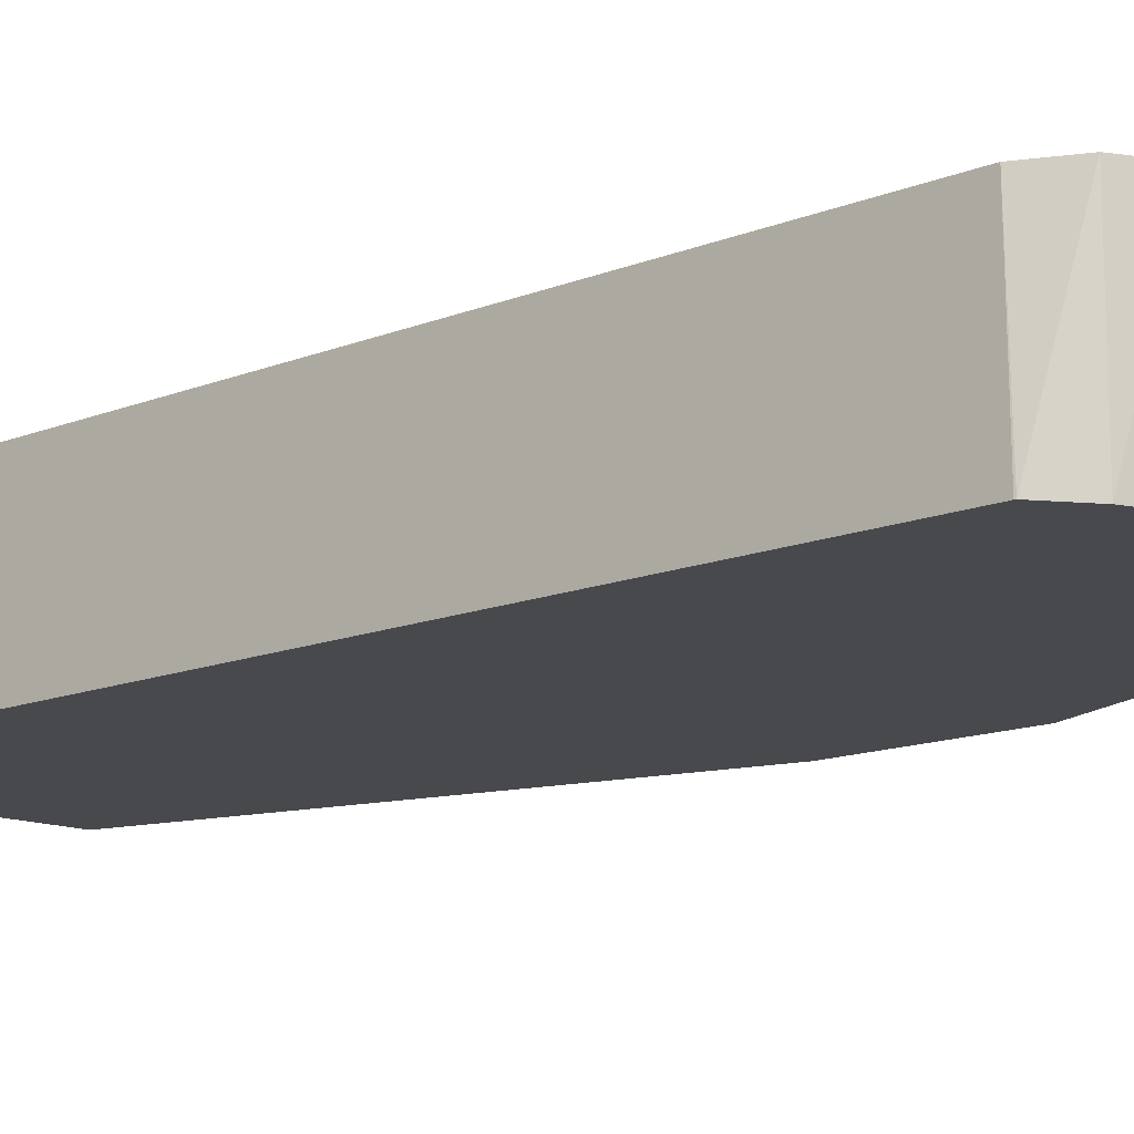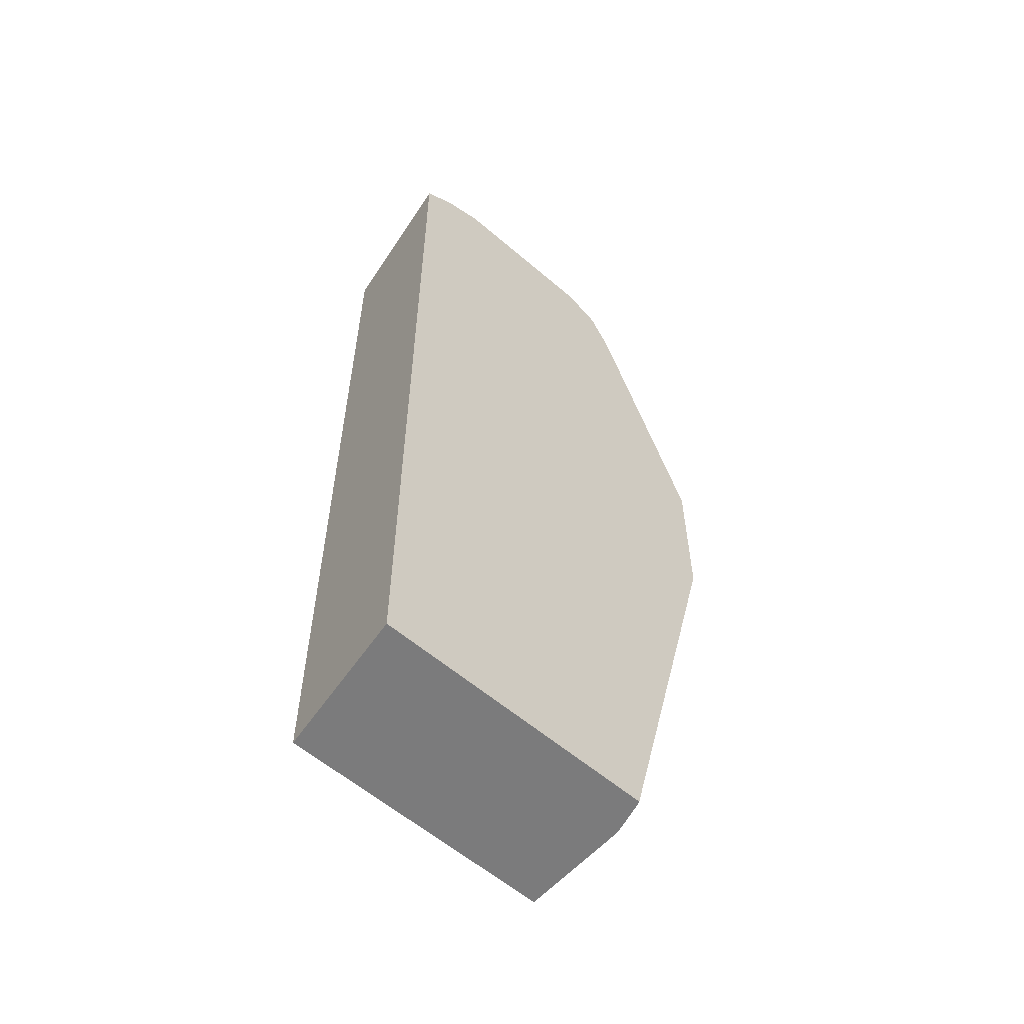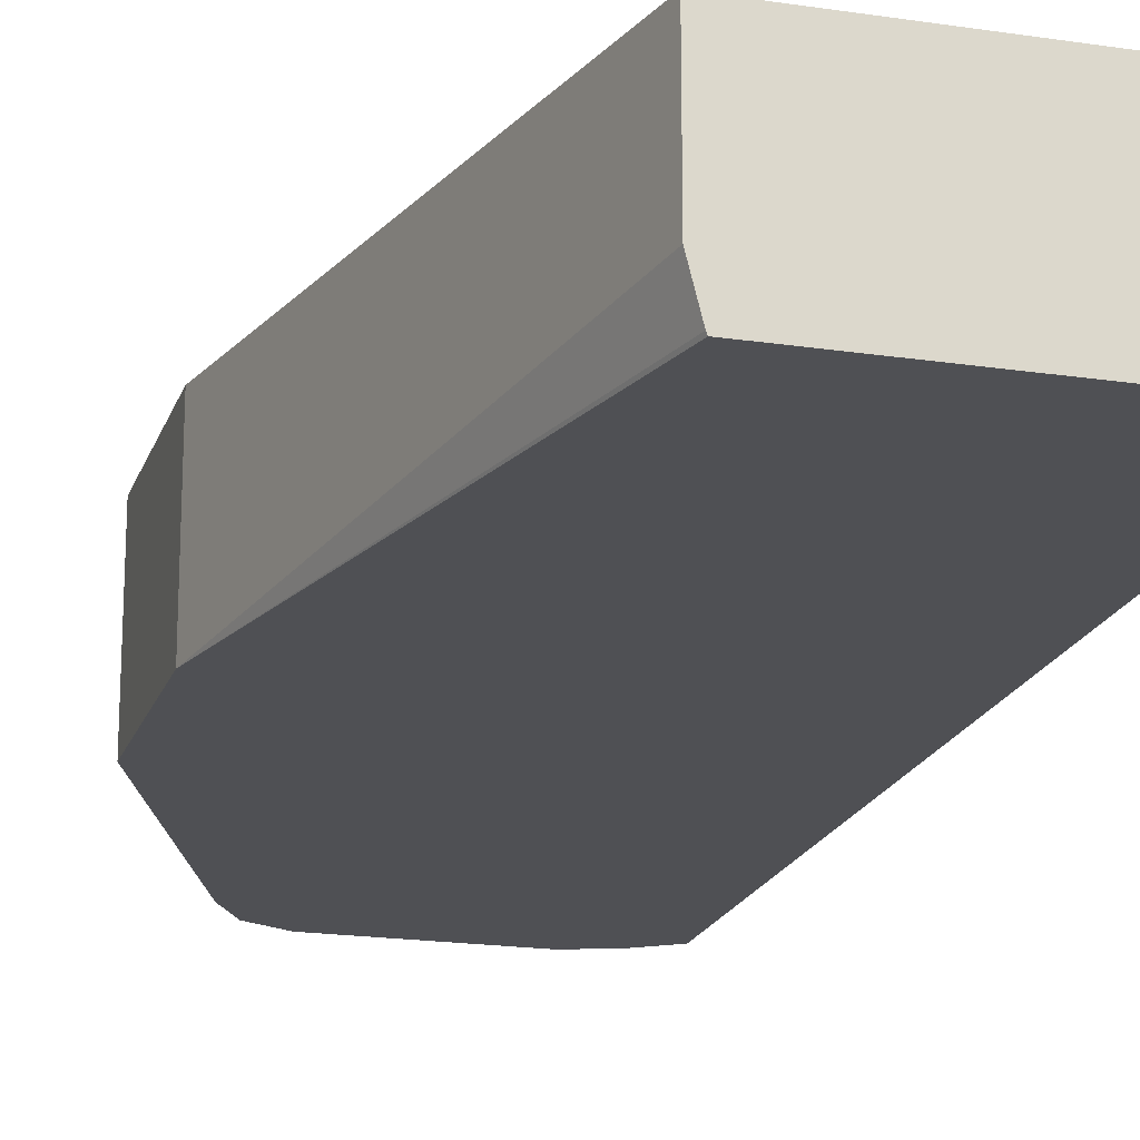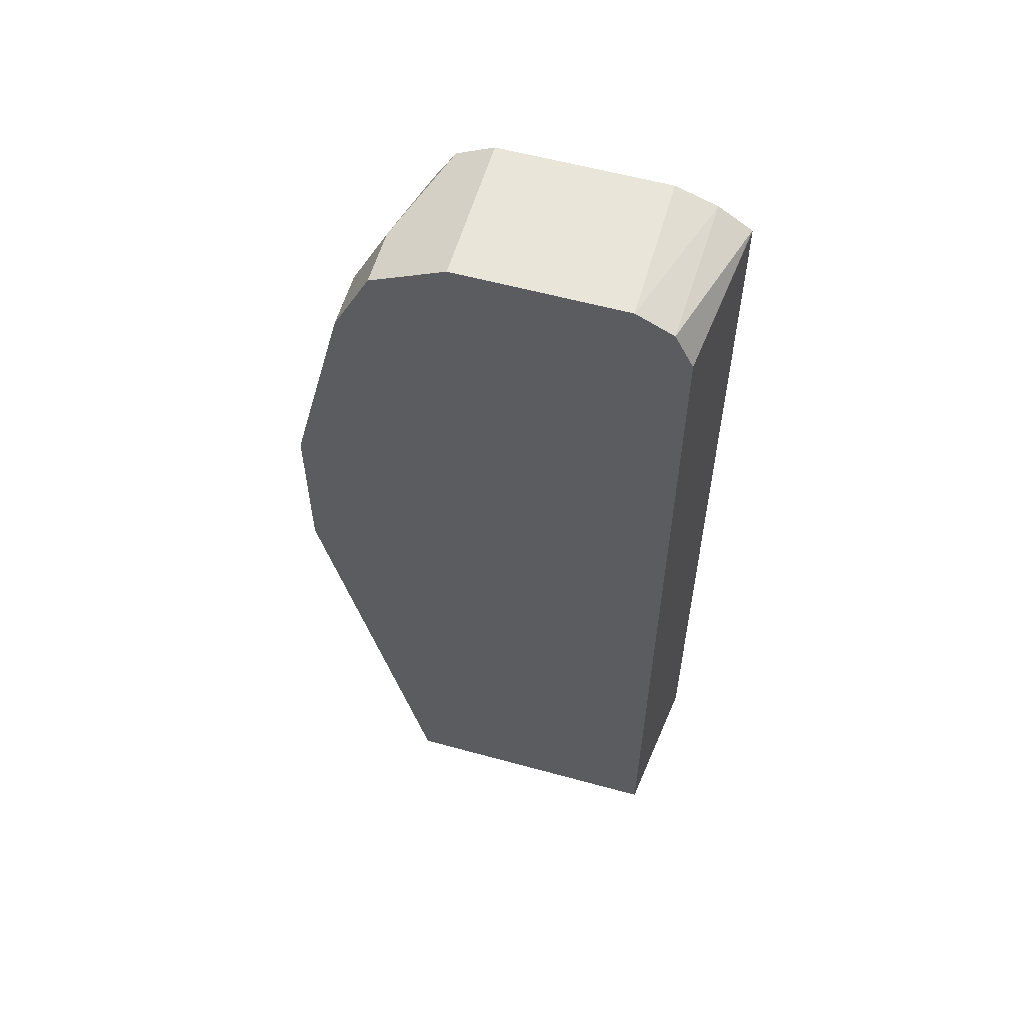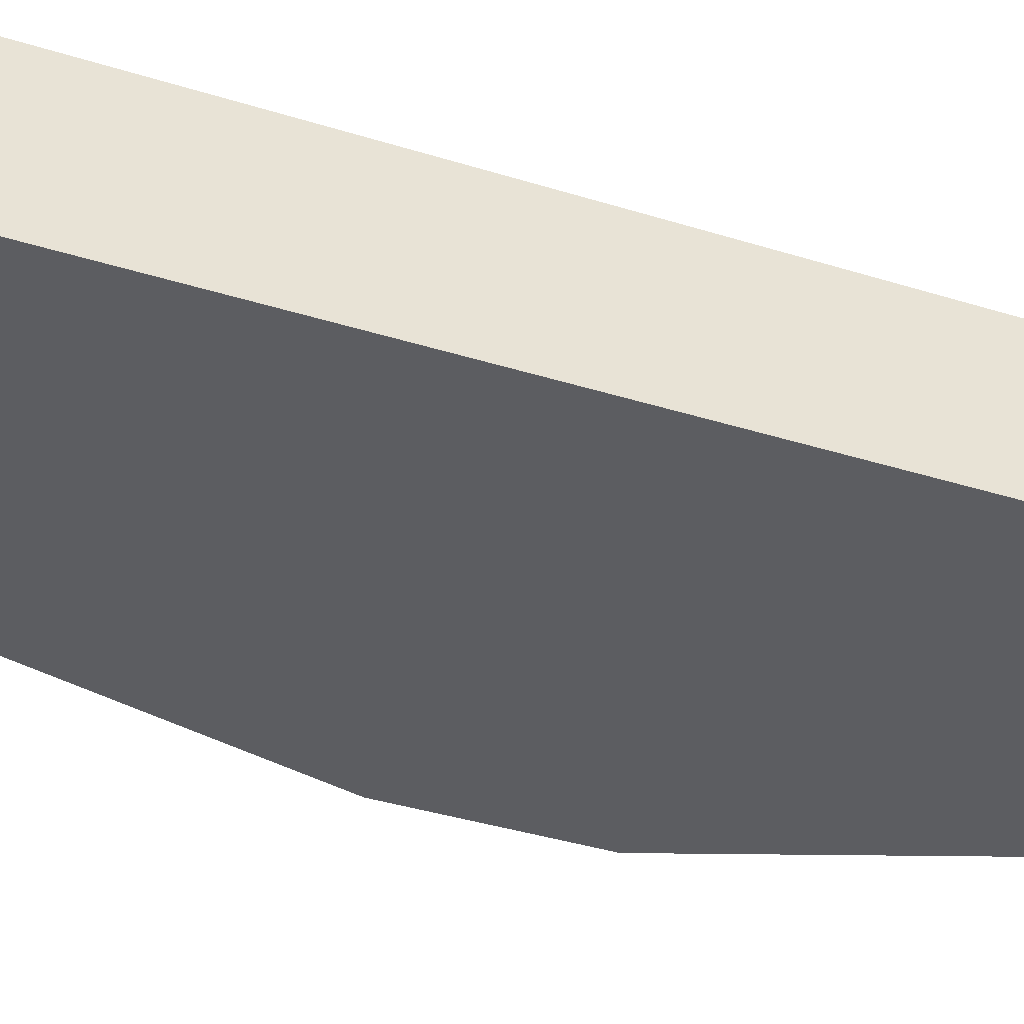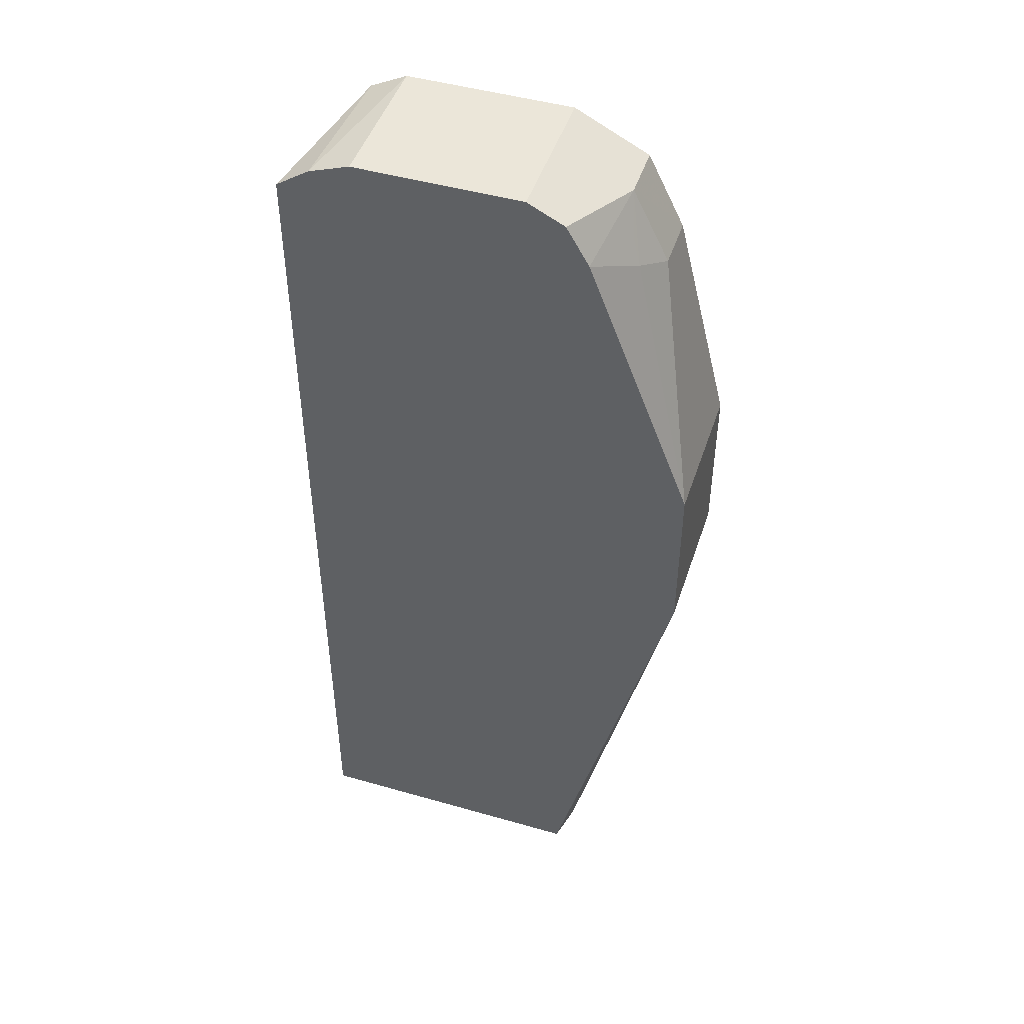
<metadata>
{"format":"obj","ext":"obj","renderer":"f3d","projection":"perspective","resolution":1024,"background":"white","views":[{"elev":-12.5,"azim":134.5,"up":"+Z"},{"elev":-58.5,"azim":138.5,"up":"+Y"},{"elev":-19.2,"azim":-15.9,"up":"+Z"},{"elev":57.9,"azim":15.9,"up":"+Y"},{"elev":-37.0,"azim":67.8,"up":"+Z"},{"elev":47.0,"azim":-162.0,"up":"+Y"}]}
</metadata>
<code>
v -0.4855 0.4855 -0.09311
v -0.4099 0.1886 -0.09311
v -0.4105 0.1886 -0.09161
v -0.4161 0.1886 -0.06935
v -0.4855 0.4855 0.0001781
v -0.4855 0.5895 -0.09311
v -0.2309 0.1886 -0.09311
v -0.4161 0.1886 0.0001781
v -0.4855 0.5895 0.0001781
v -0.4508 0.7282 -0.03469
v -0.4392 0.7398 -0.05779
v -0.4188 0.7615 -0.09311
v -0.2428 0.1886 0.0001781
v -0.2309 0.7738 -0.09311
v -0.4508 0.7282 0.0001781
v -0.4507 0.7283 0.0001781
v -0.4277 0.7745 -0.03469
v -0.4334 0.7542 -0.05201
v -0.4046 0.786 -0.09311
v -0.2428 0.7629 0.0001781
v -0.2311 0.7746 -0.09311
v -0.4277 0.7745 0.0001781
v -0.3814 0.7976 -0.09311
v -0.2543 0.786 0.0001781
v -0.2519 0.7885 -0.09311
v -0.3814 0.7976 0.0001781
v -0.2774 0.7976 -0.09311
v -0.2774 0.7976 0.0001781
f 10 17 11
f 10 16 17
f 10 15 16
f 7 20 13
f 6 15 10
f 6 11 12
f 6 10 11
f 6 9 15
f 11 17 18
f 7 14 20
f 11 18 12
f 23 28 27
f 12 17 19
f 14 21 20
f 16 22 17
f 17 22 26
f 17 26 23
f 20 21 24
f 21 25 24
f 23 26 28
f 24 25 28
f 25 27 28
f 5 15 9
f 12 18 17
f 5 16 15
f 17 23 19
f 5 26 22
f 5 22 16
f 1 2 3
f 1 3 4
f 1 8 5
f 1 5 9
f 1 9 6
f 1 6 12
f 1 12 19
f 1 19 23
f 1 23 27
f 1 27 25
f 1 25 21
f 1 4 8
f 1 14 7
f 1 21 14
f 5 28 26
f 5 24 28
f 5 13 20
f 5 8 13
f 5 20 24
f 2 8 4
f 2 13 8
f 2 7 13
f 1 7 2
f 2 4 3

</code>
